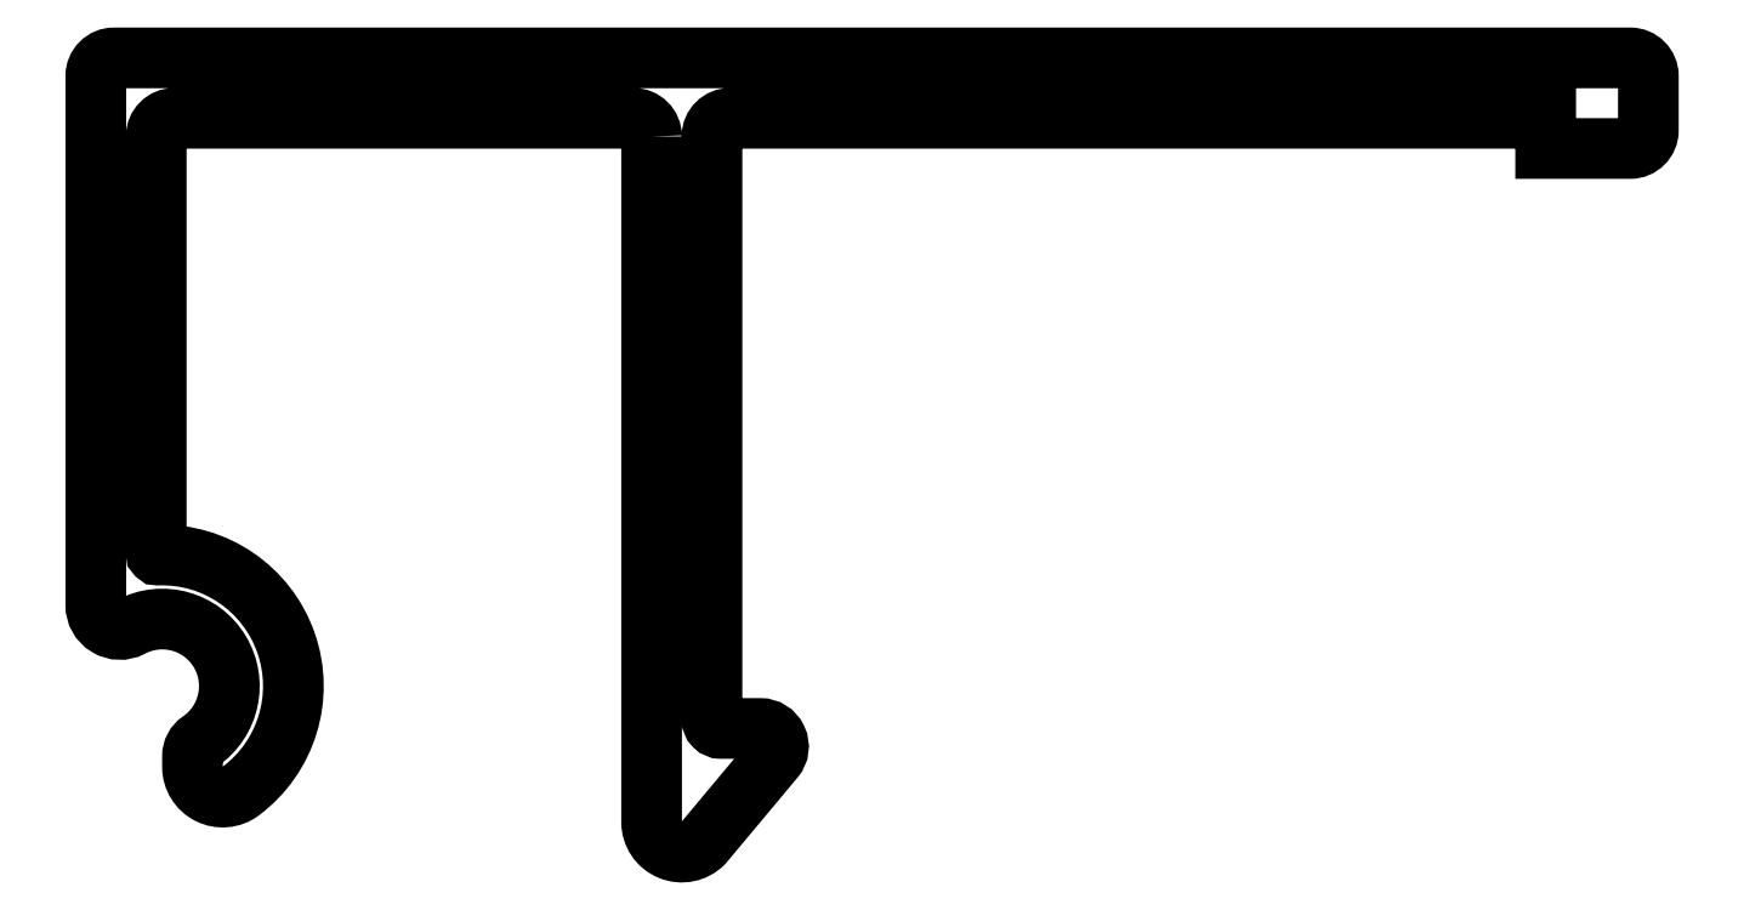
<metadata>
{"format":"dxf","ext":"dxf","renderer":"ezdxf+matplotlib","layout":"modelspace","background":"white","min_lineweight":24,"dpi":150}
</metadata>
<code>
0
SECTION
2
ENTITIES
0
POLYLINE
8
0
66
     1
10
0
20
0
30
0
70
     1
0
VERTEX
8
0
10
887.4
20
492.6
30
0
42
0.4142
0
VERTEX
8
0
10
887.1
20
492.9
30
0
0
VERTEX
8
0
10
879.5
20
492.9
30
0
42
0.4142
0
VERTEX
8
0
10
879.2
20
492.6
30
0
0
VERTEX
8
0
10
879.2
20
485.7
30
0
42
0.4236
0
VERTEX
8
0
10
879.2
20
485.7
30
0
42
-0.7335
0
VERTEX
8
0
10
880.6
20
481.8
30
0
42
-0.6175
0
VERTEX
8
0
10
879.8
20
482.2
30
0
0
VERTEX
8
0
10
879.8
20
482.4
30
0
42
-0.2467
0
VERTEX
8
0
10
879.9
20
482.6
30
0
42
0.9411
0
VERTEX
8
0
10
878.7
20
484.5
30
0
42
-0.5636
0
VERTEX
8
0
10
878.2
20
484.9
30
0
0
VERTEX
8
0
10
878.2
20
493.6
30
0
42
-0.4142
0
VERTEX
8
0
10
878.5
20
493.9
30
0
0
VERTEX
8
0
10
903.6
20
493.9
30
0
42
-0.4142
0
VERTEX
8
0
10
903.9
20
493.6
30
0
0
VERTEX
8
0
10
903.9
20
492.7
30
0
42
-0.4142
0
VERTEX
8
0
10
903.6
20
492.4
30
0
0
VERTEX
8
0
10
902.2
20
492.4
30
0
0
VERTEX
8
0
10
902.2
20
492.9
30
0
0
VERTEX
8
0
10
888.7
20
492.9
30
0
42
0.4142
0
VERTEX
8
0
10
888.4
20
492.6
30
0
0
VERTEX
8
0
10
888.4
20
483
30
0
42
0.4142
0
VERTEX
8
0
10
888.5
20
482.8
30
0
0
VERTEX
8
0
10
889.2
20
482.8
30
0
42
-0.6369
0
VERTEX
8
0
10
889.4
20
482.3
30
0
0
VERTEX
8
0
10
888.2
20
480.9
30
0
42
-0.6682
0
VERTEX
8
0
10
887.4
20
481.3
30
0
0
SEQEND
8
0
0
ENDSEC
0
EOF

</code>
